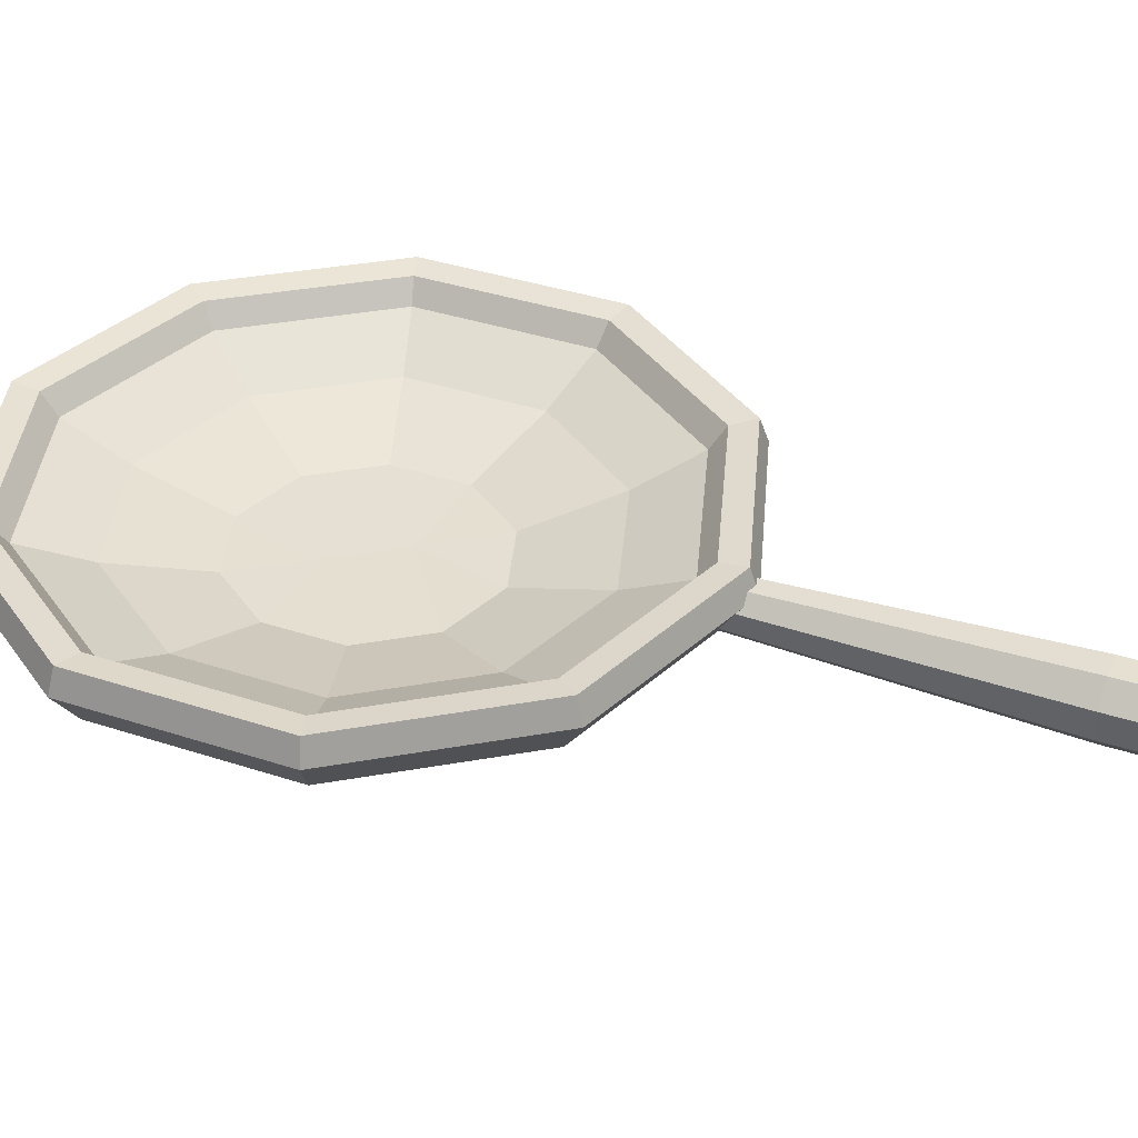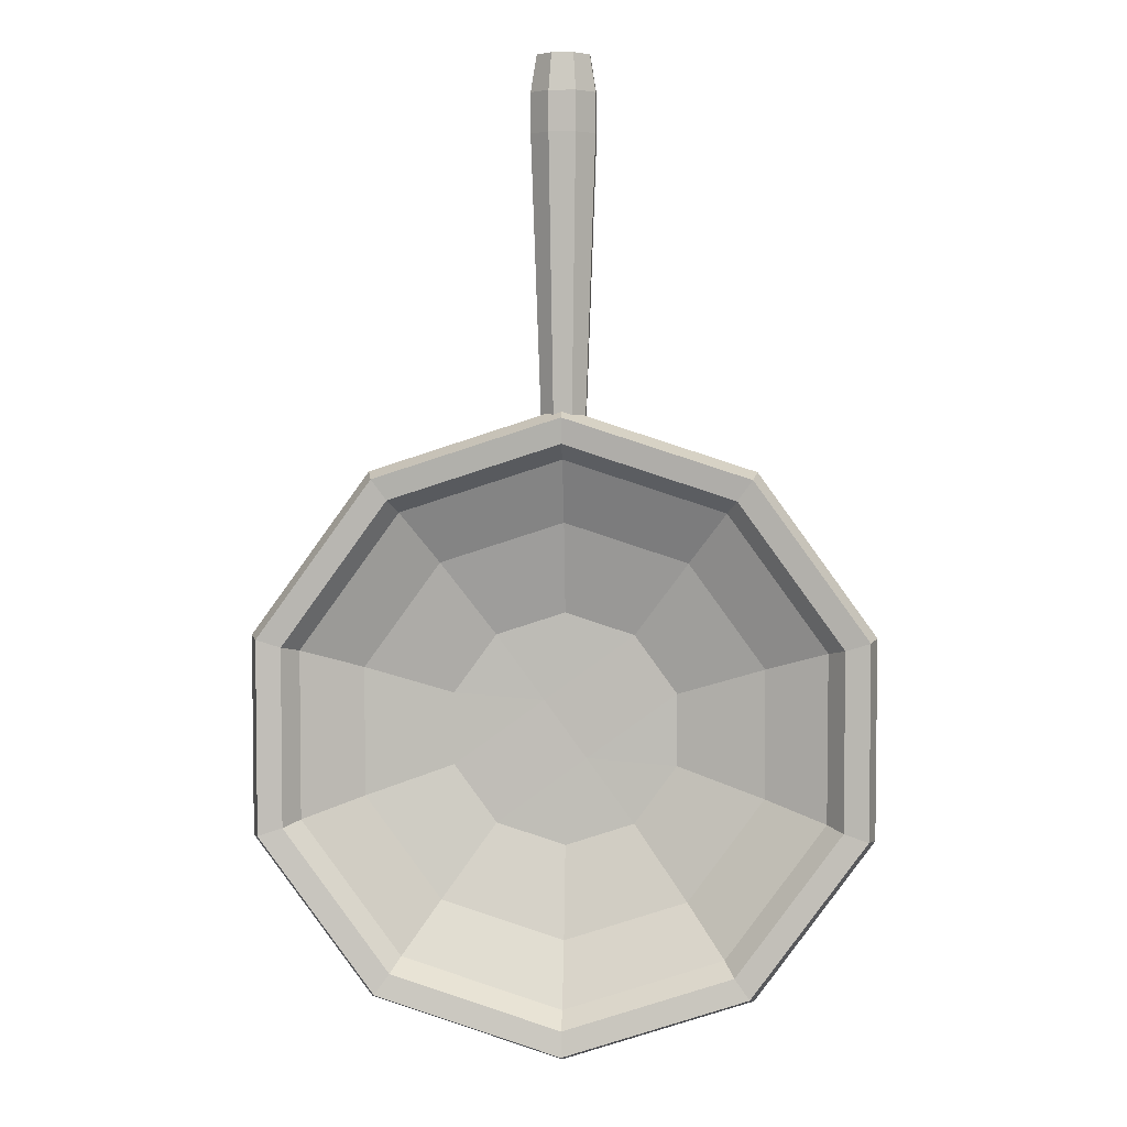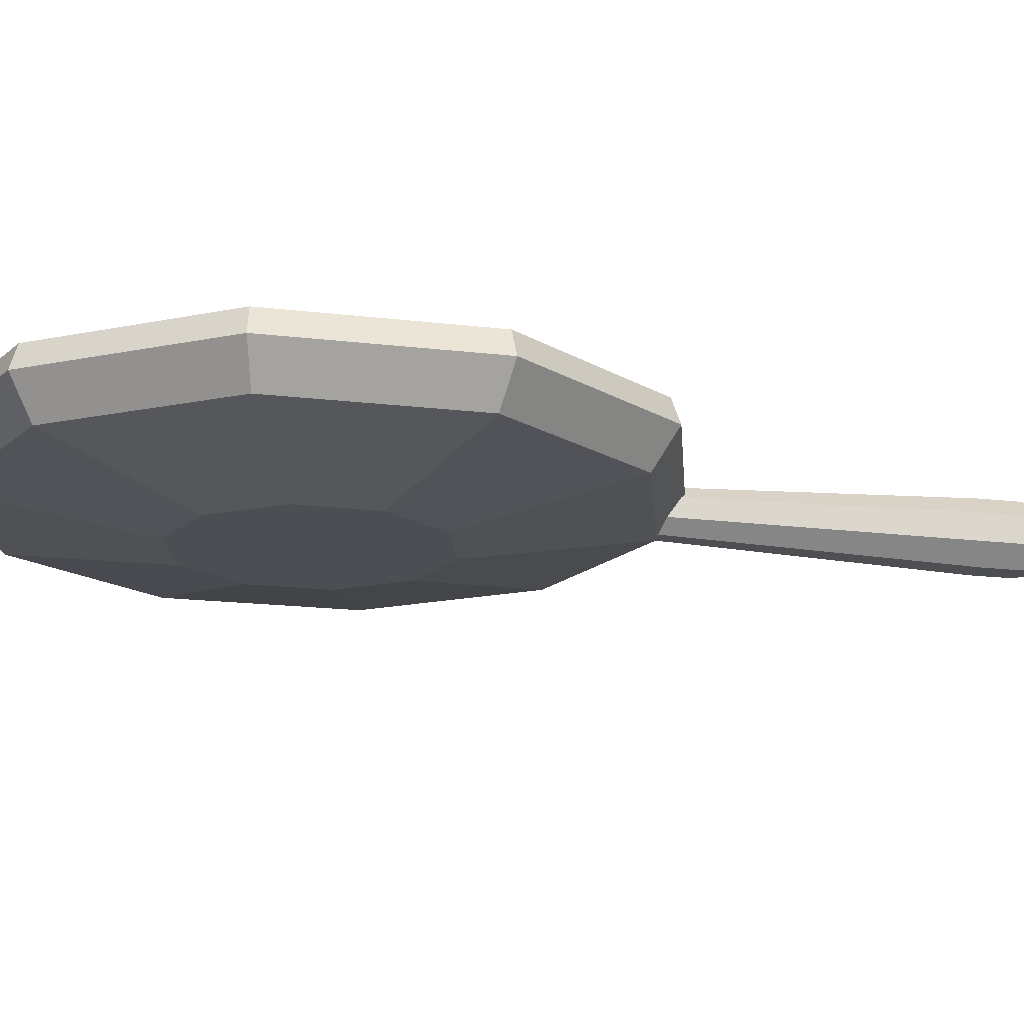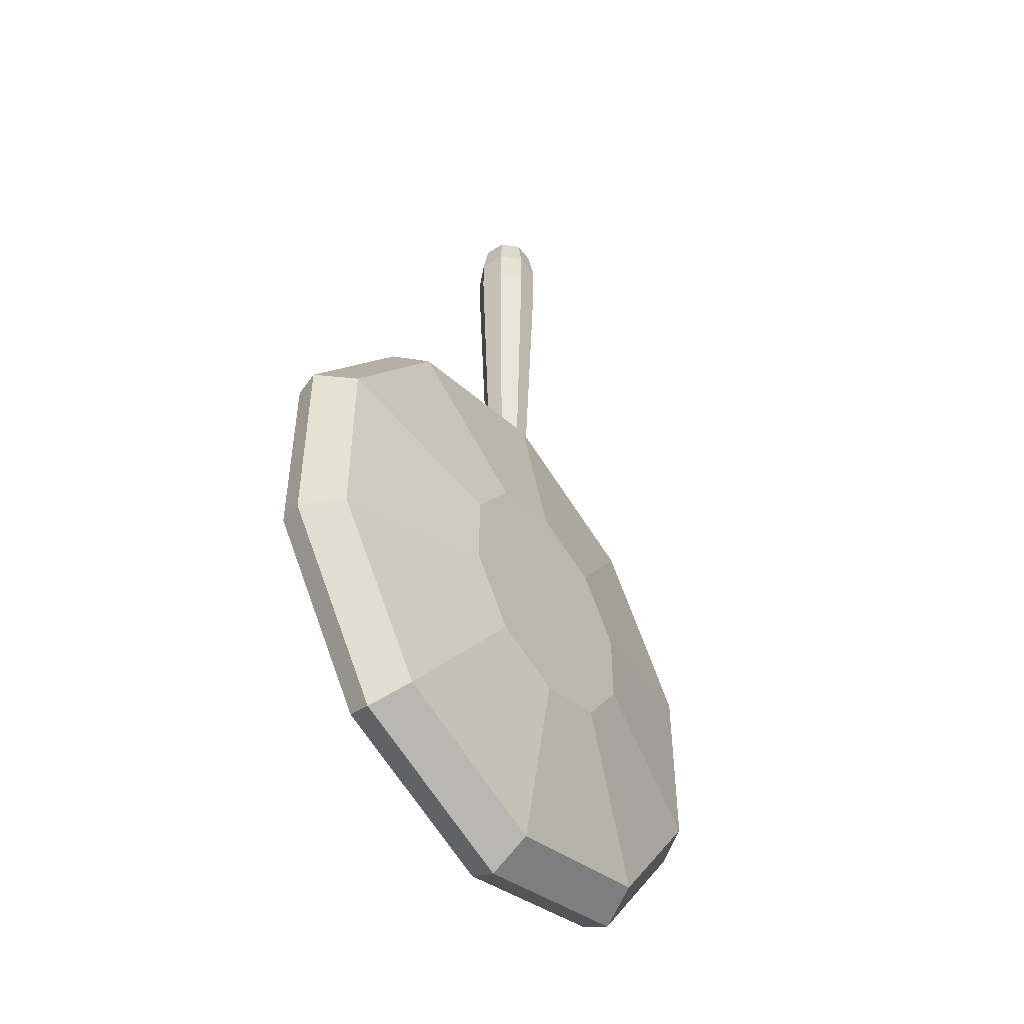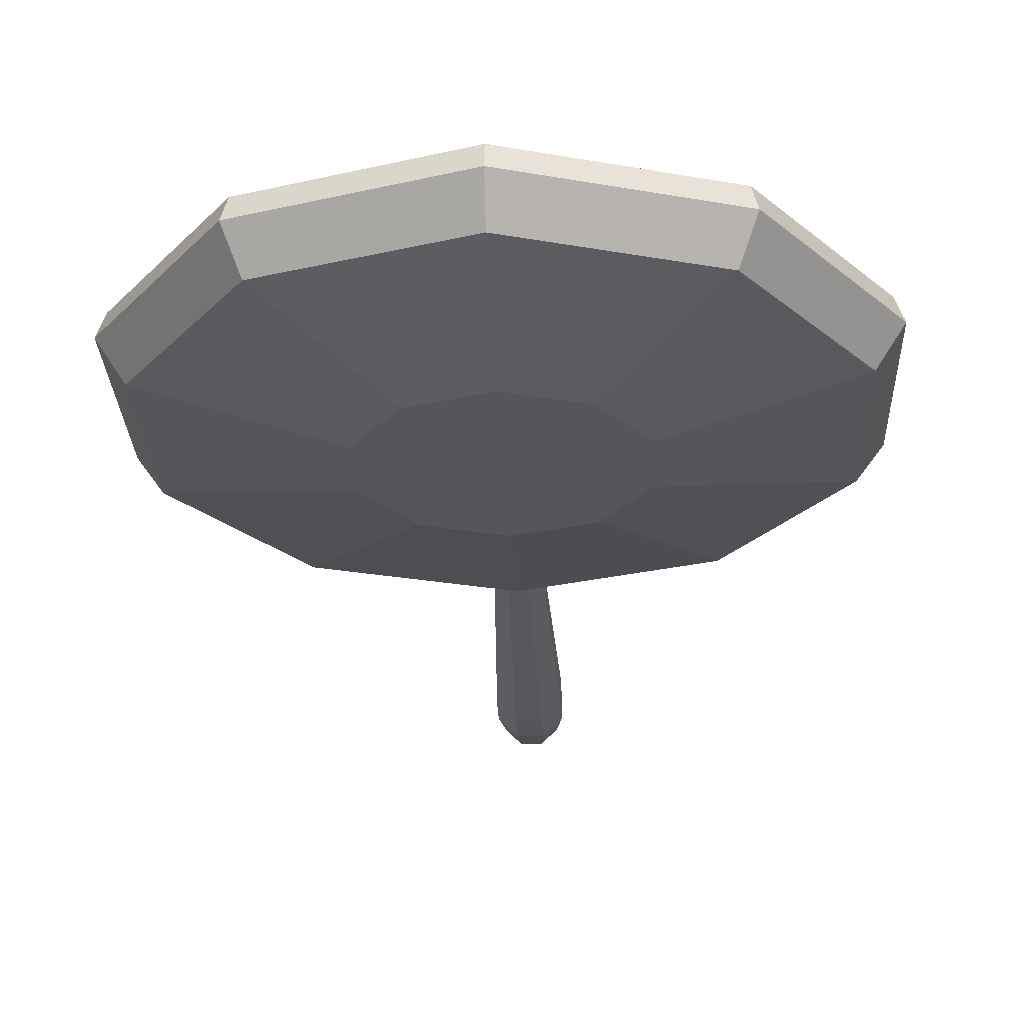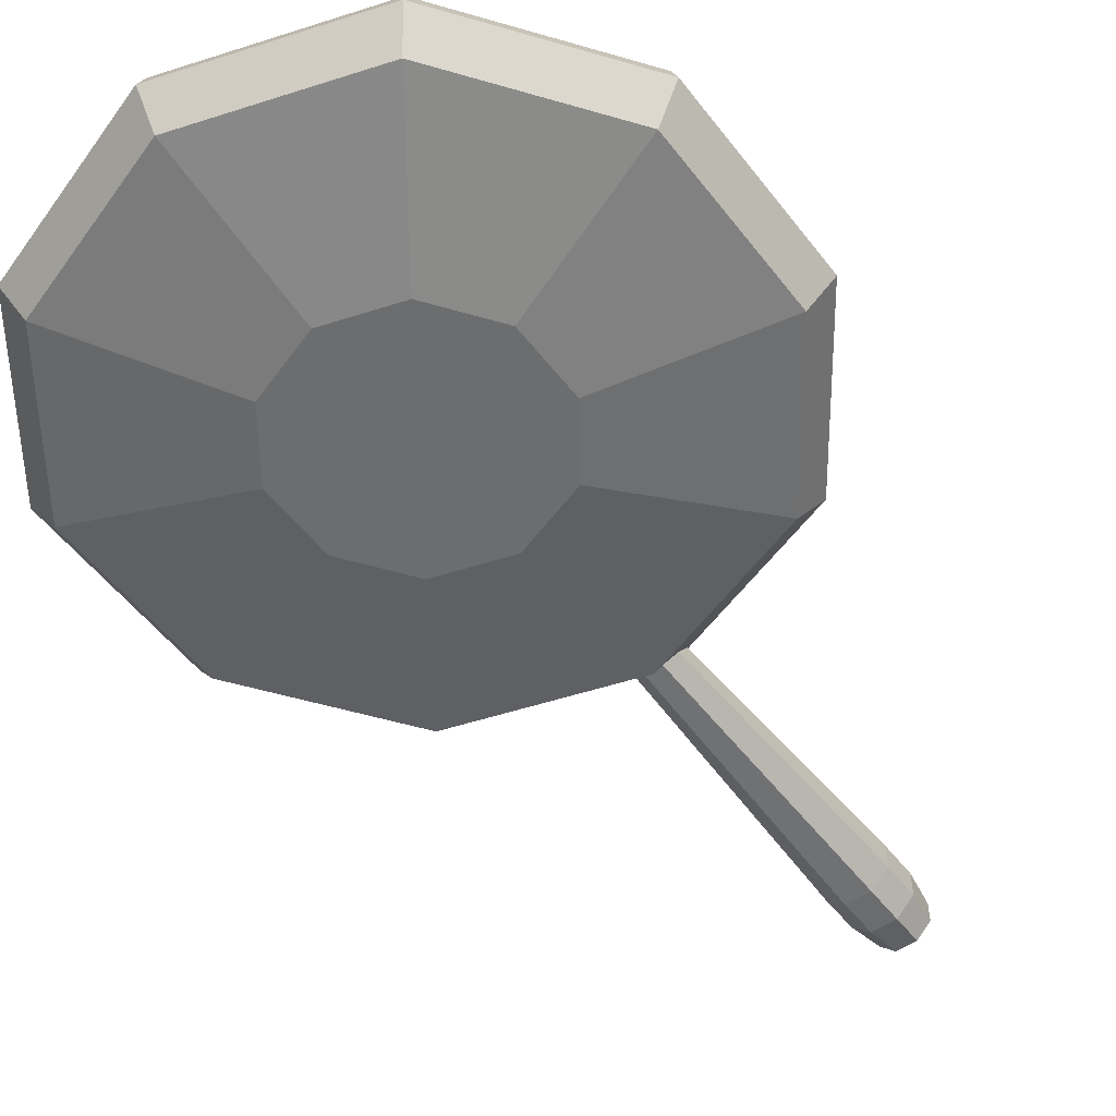
<metadata>
{"format":"obj","ext":"obj","renderer":"f3d","projection":"perspective","resolution":1024,"background":"white","views":[{"elev":37.3,"azim":-67.0,"up":"+Y"},{"elev":4.4,"azim":-176.8,"up":"+Z"},{"elev":-17.4,"azim":-103.6,"up":"+Y"},{"elev":-49.6,"azim":-54.4,"up":"+Z"},{"elev":-26.1,"azim":-177.8,"up":"+Y"},{"elev":-53.9,"azim":-143.2,"up":"+Y"}]}
</metadata>
<code>
o FryingPan_Cylinder.021
v 0.3489 0.1424 -0.4803
v 0 0.1424 -0.5937
v 0.5646 0.1424 -0.1835
v 0.5646 0.1424 0.1835
v 0.3489 0.1424 0.4803
v -0 0.1424 0.5937
v -0.3489 0.1424 0.4803
v -0.5646 0.1424 0.1835
v -0.5646 0.1424 -0.1835
v -0.3489 0.1424 -0.4803
v -0 0.03924 -0.3497
v -0 0.1212 -0.8397
v 0.2055 0.03924 -0.2829
v 0.4935 0.1212 -0.6793
v 0.3326 0.03924 -0.1081
v 0.7986 0.1212 -0.2595
v 0.3326 0.03924 0.1081
v 0.7986 0.1212 0.2595
v 0.2055 0.03924 0.2829
v 0.4935 0.1212 0.6793
v -0 0.03924 0.3497
v -0 0.1212 0.8397
v -0.2055 0.03924 0.2829
v -0.4935 0.1212 0.6793
v -0.3326 0.03924 0.1081
v -0.7986 0.1212 0.2595
v -0.3326 0.03924 -0.1081
v -0.7986 0.1212 -0.2595
v -0.2055 0.03924 -0.2829
v -0.4935 0.1212 -0.6793
v 0 0.2251 -0.9134
v 0 0.2923 -0.8896
v 0.5229 0.2923 -0.7197
v 0.5369 0.2251 -0.7389
v 0.8461 0.2923 -0.2749
v 0.8687 0.2251 -0.2822
v 0.8461 0.2923 0.2749
v 0.8687 0.2251 0.2822
v 0.5229 0.2923 0.7197
v 0.5369 0.2251 0.7389
v -0 0.2923 0.8896
v -0 0.2251 0.9134
v -0.5229 0.2923 0.7197
v -0.5369 0.2251 0.7389
v -0.8461 0.2923 0.2749
v -0.8687 0.2251 0.2822
v -0.8461 0.2923 -0.2749
v -0.8687 0.2251 -0.2822
v -0.5229 0.2923 -0.7197
v -0.5369 0.2251 -0.7389
v 0.4541 0.2251 -0.625
v 0.4805 0.2835 -0.6613
v 0 0.2835 -0.8174
v 0 0.2251 -0.7725
v 0.7347 0.2251 -0.2387
v 0.7774 0.2835 -0.2526
v 0.7347 0.2251 0.2387
v 0.7774 0.2835 0.2526
v 0.4541 0.2251 0.625
v 0.4805 0.2835 0.6613
v -0 0.2251 0.7725
v -0 0.2835 0.8174
v -0.4541 0.2251 0.625
v -0.4805 0.2835 0.6613
v -0.7347 0.2251 0.2387
v -0.7774 0.2835 0.2526
v -0.7347 0.2251 -0.2387
v -0.7774 0.2835 -0.2526
v -0.4541 0.2251 -0.625
v -0.4805 0.2835 -0.6613
v 0.1966 0.0713 -0.2706
v 0 0.0713 -0.3344
v 0.318 0.0713 -0.1033
v 0.318 0.0713 0.1033
v 0.1966 0.0713 0.2706
v -0.1966 0.0713 0.2706
v 0 0.0713 0.3344
v -0.318 0.0713 0.1033
v -0.318 0.0713 -0.1033
v -0.1966 0.0713 -0.2706
v 0.06035 0.06765 0.08306
v -0.06035 0.06765 -0.08306
v 0.03441 0.2766 1.661
v 0.08651 0.2247 1.661
v 0.08668 0.1508 1.661
v 0.03482 0.09816 1.661
v -0.0387 0.09761 1.661
v -0.0908 0.1495 1.661
v -0.09096 0.2234 1.661
v -0.0391 0.276 1.661
v 0.02223 0.2467 0.8178
v 0.05696 0.2122 0.8178
v 0.05707 0.1629 0.8178
v 0.0225 0.1278 0.8178
v -0.02651 0.1274 0.8178
v -0.06124 0.162 0.8178
v -0.06135 0.2113 0.8178
v -0.02678 0.2464 0.8178
v 0.03441 0.2766 1.772
v 0.02761 0.2599 1.875
v 0.07001 0.2177 1.875
v 0.08651 0.2247 1.772
v 0.07015 0.1576 1.875
v 0.08668 0.1508 1.772
v 0.02794 0.1147 1.875
v 0.03482 0.09816 1.772
v -0.03189 0.1143 1.875
v -0.0387 0.09761 1.772
v -0.07429 0.1565 1.875
v -0.0908 0.1495 1.772
v -0.07443 0.2166 1.875
v -0.09096 0.2234 1.772
v -0.03222 0.2595 1.875
v -0.0391 0.276 1.772
f 49 53 32
f 42 39 41
f 41 64 43
f 45 64 66
f 45 68 47
f 49 68 70
f 54 1 51
f 37 60 39
f 35 58 37
f 18 36 38
f 57 5 59
f 35 52 56
f 30 31 12
f 28 50 30
f 26 48 28
f 26 44 46
f 22 44 24
f 20 42 22
f 18 40 20
f 55 4 57
f 67 8 9
f 60 61 62
f 51 3 55
f 67 10 69
f 61 7 63
f 69 2 54
f 65 7 8
f 14 36 16
f 14 11 12
f 16 13 14
f 18 15 16
f 18 19 17
f 22 23 21
f 26 23 24
f 28 25 26
f 30 27 28
f 12 29 30
f 17 21 25
f 31 33 34
f 34 35 36
f 36 37 38
f 38 39 40
f 42 43 44
f 44 45 46
f 48 45 47
f 48 49 50
f 50 32 31
f 52 54 51
f 52 55 56
f 56 57 58
f 58 59 60
f 41 60 62
f 62 63 64
f 64 65 66
f 66 67 68
f 68 69 70
f 70 54 53
f 33 53 52
f 22 19 20
f 6 59 5
f 6 76 7
f 9 80 10
f 1 72 71
f 5 74 75
f 8 79 9
f 5 77 6
f 81 77 75
f 81 74 73
f 78 81 82
f 71 81 73
f 79 82 80
f 72 82 71
f 1 73 3
f 2 80 72
f 8 76 78
f 3 74 4
f 12 34 14
f 49 70 53
f 42 40 39
f 41 62 64
f 45 43 64
f 45 66 68
f 49 47 68
f 54 2 1
f 37 58 60
f 35 56 58
f 18 16 36
f 57 4 5
f 35 33 52
f 30 50 31
f 28 48 50
f 26 46 48
f 26 24 44
f 22 42 44
f 20 40 42
f 18 38 40
f 55 3 4
f 67 65 8
f 60 59 61
f 51 1 3
f 67 9 10
f 61 6 7
f 69 10 2
f 65 63 7
f 14 34 36
f 14 13 11
f 16 15 13
f 18 17 15
f 18 20 19
f 22 24 23
f 26 25 23
f 28 27 25
f 30 29 27
f 12 11 29
f 29 11 13
f 13 15 17
f 17 19 21
f 21 23 25
f 25 27 29
f 29 13 25
f 13 17 25
f 31 32 33
f 34 33 35
f 36 35 37
f 38 37 39
f 42 41 43
f 44 43 45
f 48 46 45
f 48 47 49
f 50 49 32
f 52 53 54
f 52 51 55
f 56 55 57
f 58 57 59
f 41 39 60
f 62 61 63
f 64 63 65
f 66 65 67
f 68 67 69
f 70 69 54
f 33 32 53
f 22 21 19
f 6 61 59
f 6 77 76
f 9 79 80
f 1 2 72
f 5 4 74
f 8 78 79
f 5 75 77
f 81 76 77
f 81 75 74
f 78 76 81
f 71 82 81
f 79 78 82
f 72 80 82
f 1 71 73
f 2 10 80
f 8 7 76
f 3 73 74
f 12 31 34
f 98 89 90
f 85 92 84
f 94 85 86
f 95 86 87
f 88 95 87
f 89 96 88
f 84 91 83
f 91 90 83
f 88 112 89
f 87 106 108
f 85 102 104
f 83 102 84
f 89 114 90
f 87 110 88
f 86 104 106
f 90 99 83
f 102 100 101
f 104 101 103
f 104 105 106
f 106 107 108
f 110 107 109
f 112 109 111
f 112 113 114
f 114 100 99
f 103 109 105
f 98 97 89
f 85 93 92
f 94 93 85
f 95 94 86
f 88 96 95
f 89 97 96
f 84 92 91
f 91 98 90
f 88 110 112
f 87 86 106
f 85 84 102
f 83 99 102
f 89 112 114
f 87 108 110
f 86 85 104
f 90 114 99
f 102 99 100
f 104 102 101
f 104 103 105
f 106 105 107
f 110 108 107
f 112 110 109
f 112 111 113
f 114 113 100
f 103 101 111
f 101 100 113
f 111 101 113
f 111 109 103
f 109 107 105

</code>
